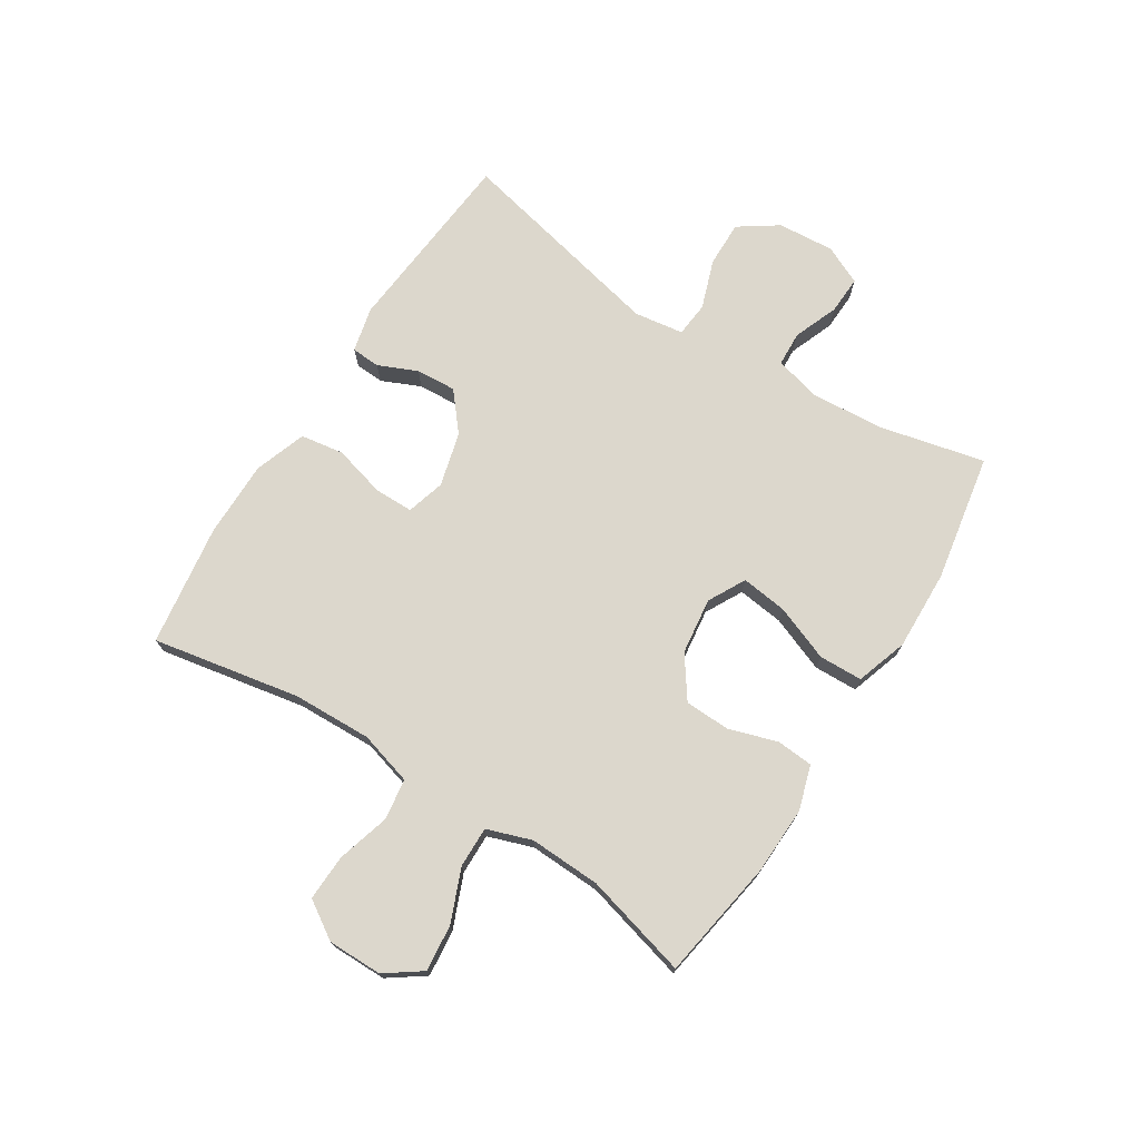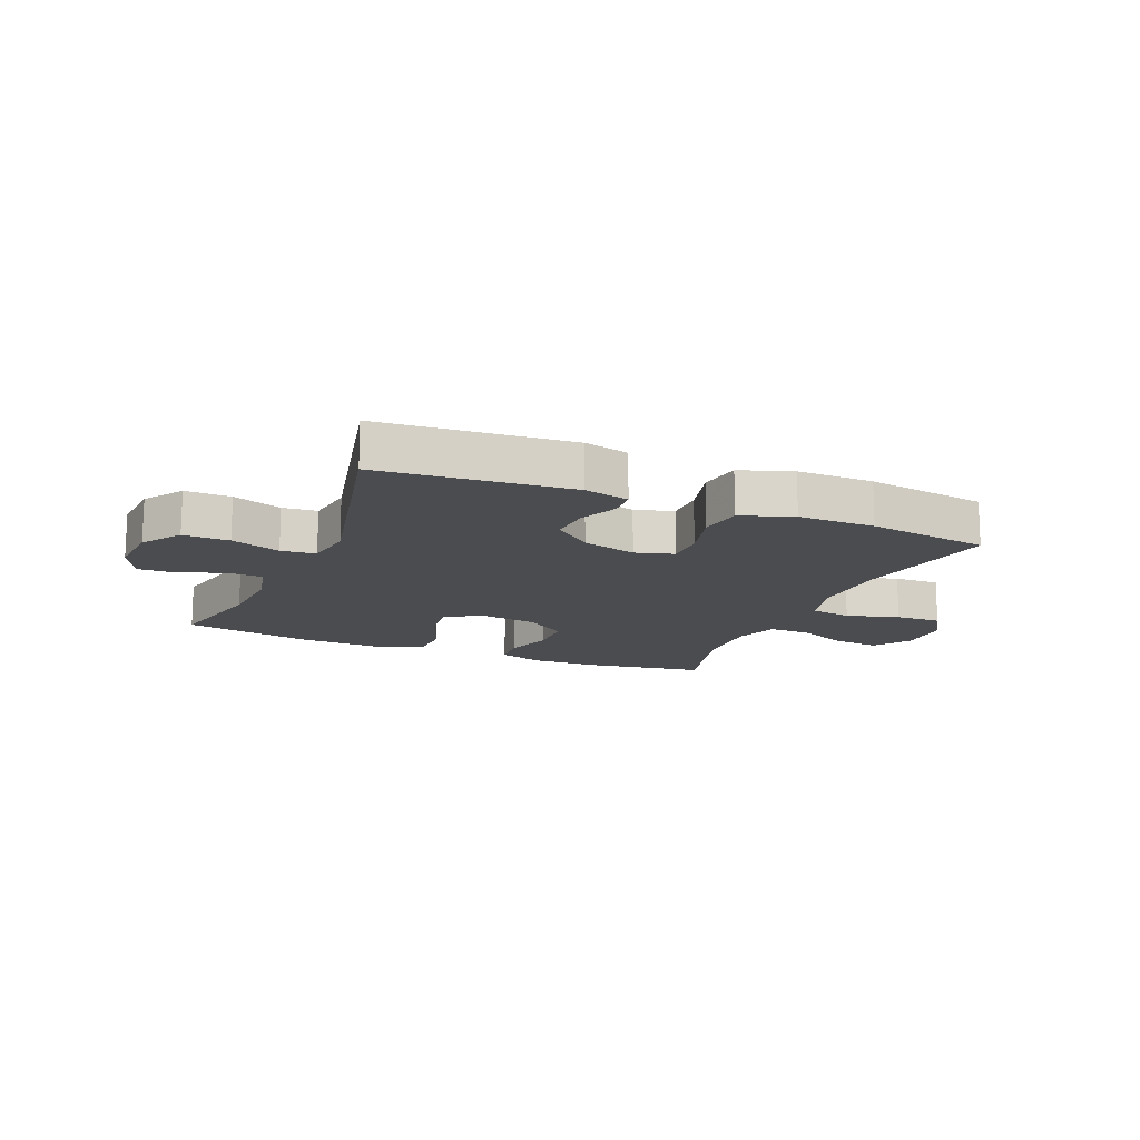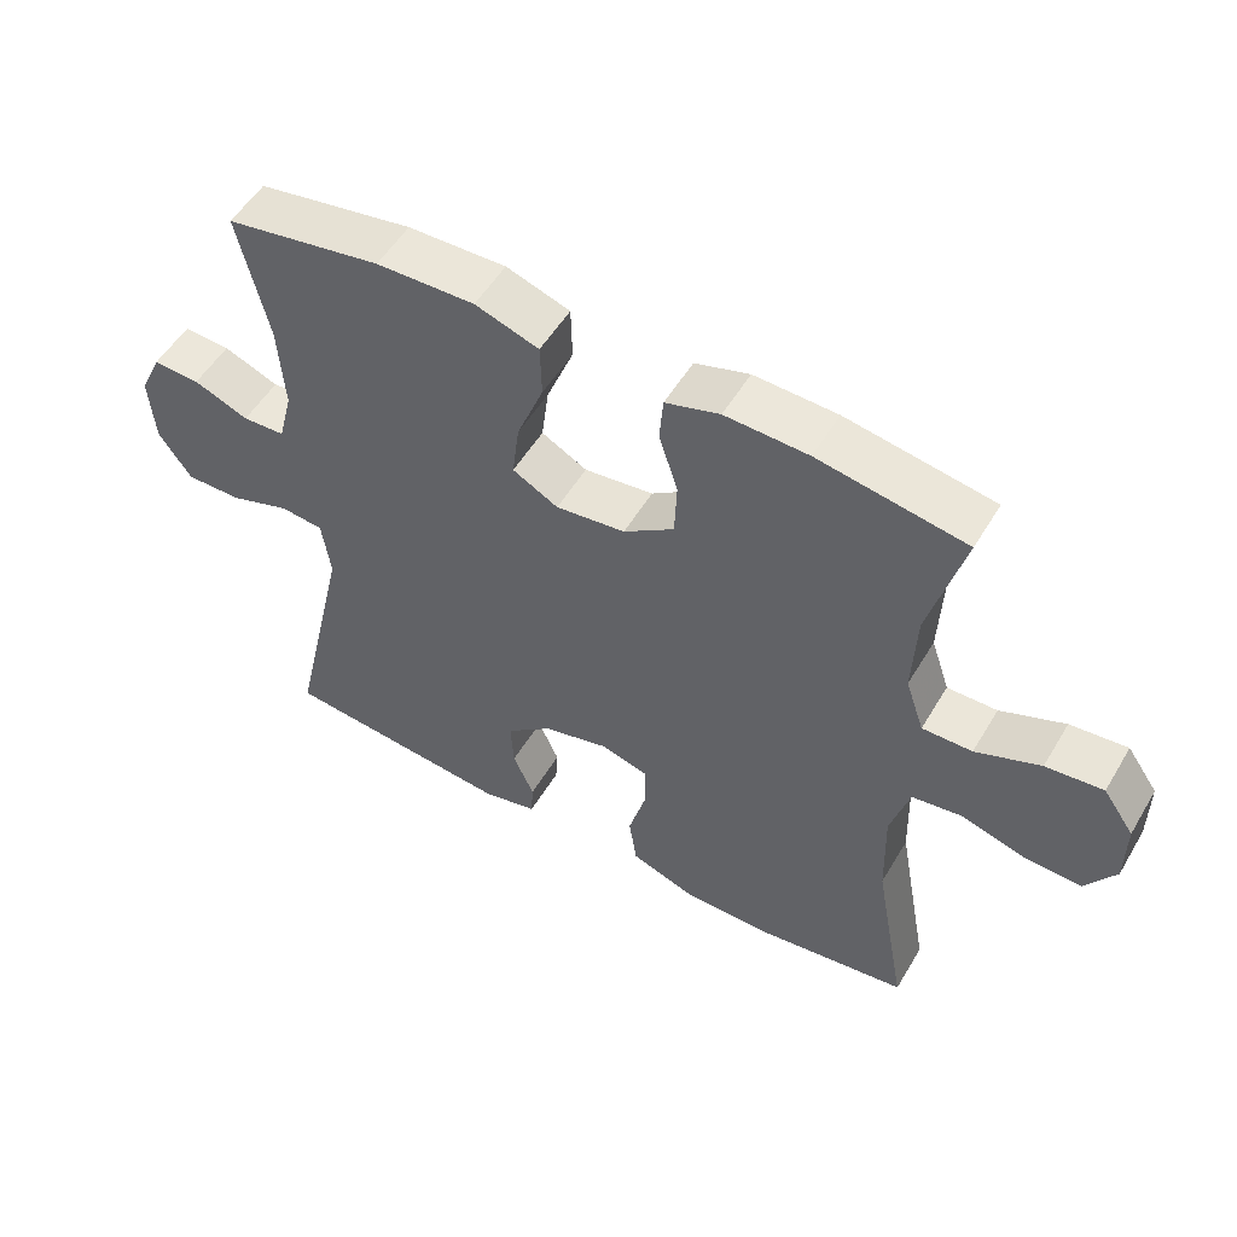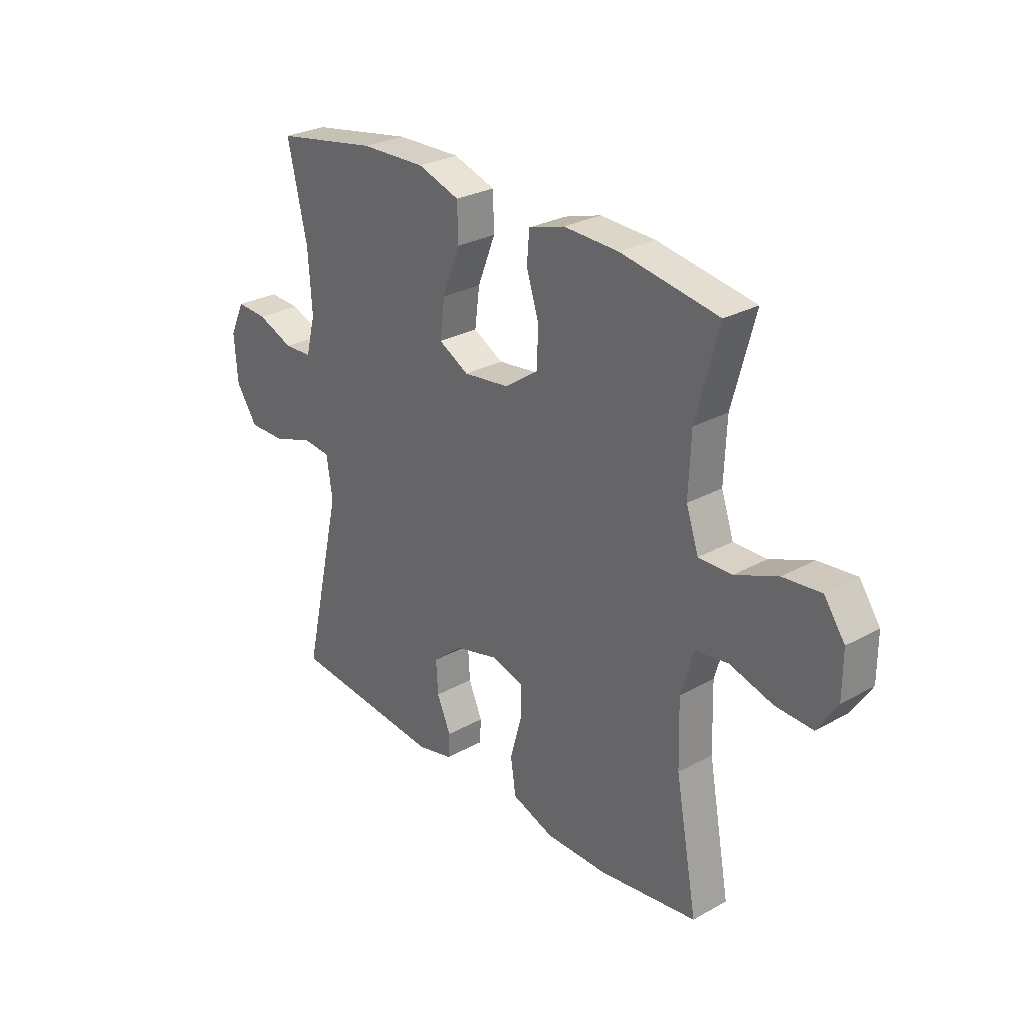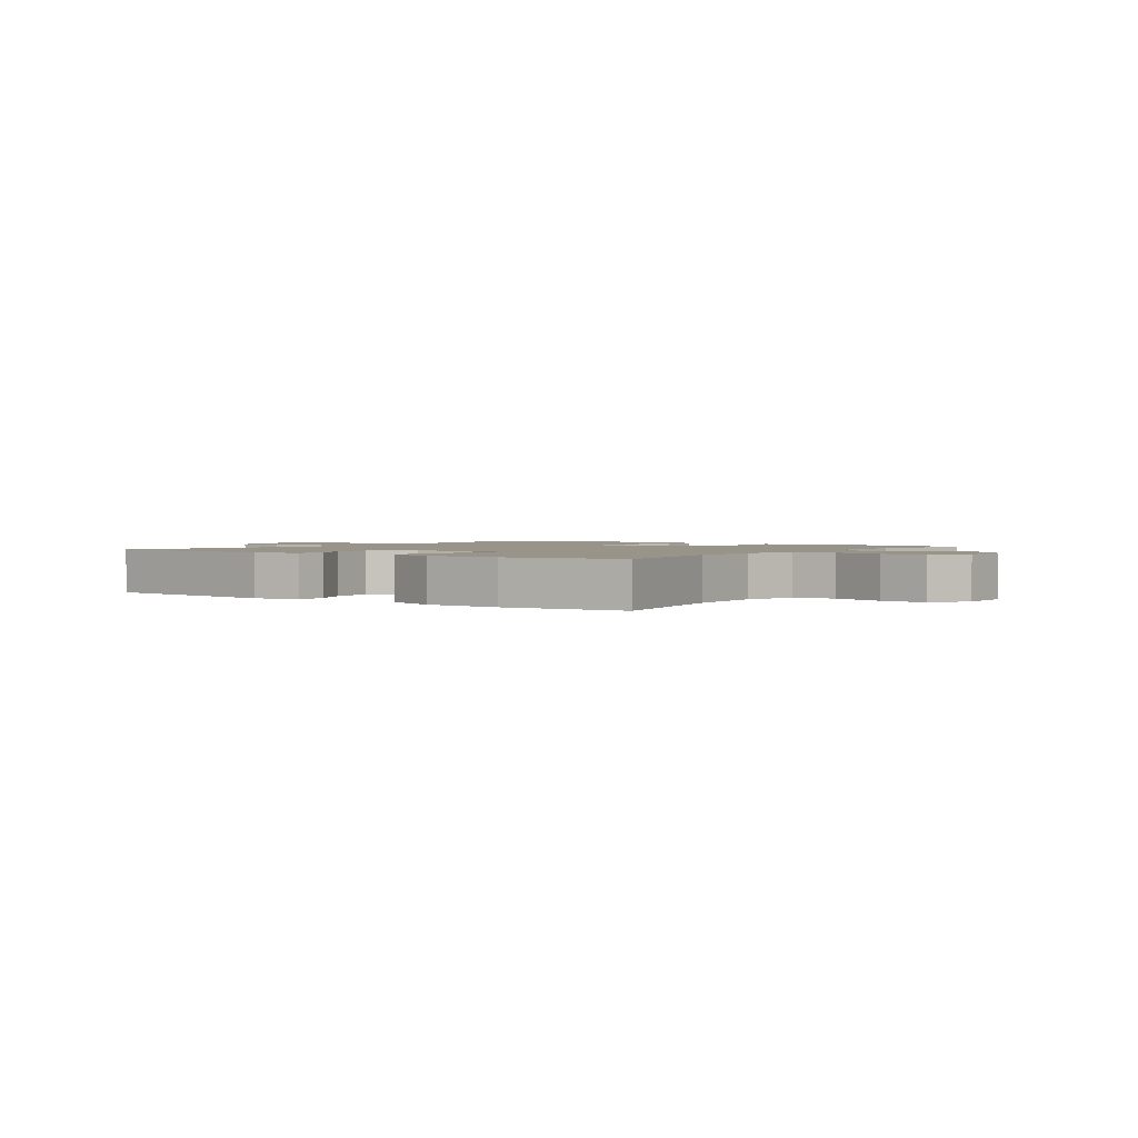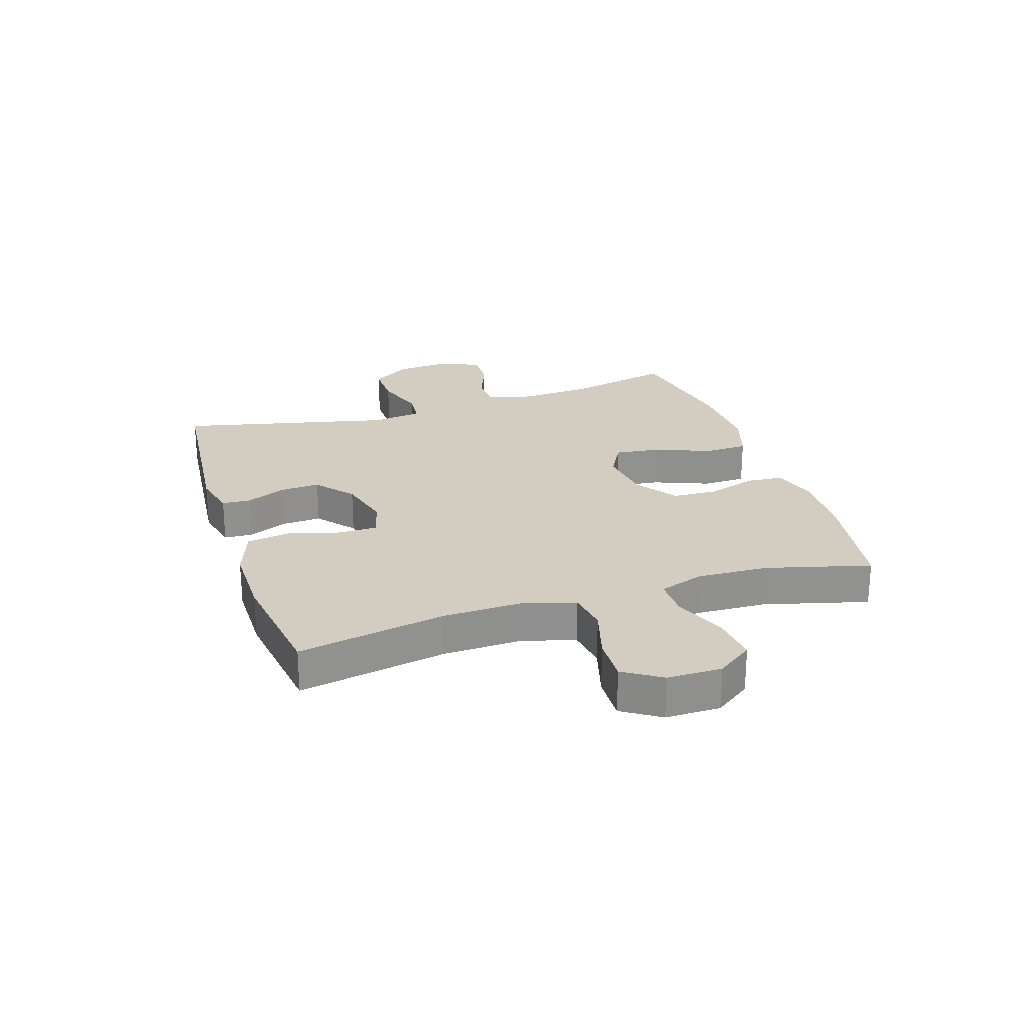
<metadata>
{"format":"obj","ext":"obj","renderer":"f3d","projection":"perspective","resolution":1024,"background":"white","views":[{"elev":73.0,"azim":-57.8,"up":"+Y"},{"elev":-14.8,"azim":157.1,"up":"+Y"},{"elev":53.4,"azim":-149.7,"up":"+Z"},{"elev":27.9,"azim":-130.2,"up":"+Z"},{"elev":1.8,"azim":-143.9,"up":"+Y"},{"elev":24.4,"azim":-107.9,"up":"+Y"}]}
</metadata>
<code>
v -0.5 0.07 -0.5
v -0.454 0.07 -0.25
v -0.45 0.07 -0.116
v -0.476 0.07 -0.026
v -0.545 0.07 -0.016
v -0.635 0.07 -0.042
v -0.713 0.07 -0.045
v -0.754 0.07 0.019
v -0.754 0.07 0.111
v -0.711 0.07 0.172
v -0.632 0.07 0.164
v -0.543 0.07 0.128
v -0.474 0.07 0.127
v -0.448 0.07 0.203
v -0.453 0.07 0.324
v -0.5 0.07 0.5
v -0.296 0.07 0.534
v -0.181 0.07 0.538
v -0.106 0.07 0.515
v -0.101 0.07 0.453
v -0.127 0.07 0.371
v -0.124 0.07 0.294
v -0.054 0.07 0.245
v 0.042 0.07 0.233
v 0.105 0.07 0.267
v 0.095 0.07 0.345
v 0.058 0.07 0.439
v 0.06 0.07 0.513
v 0.148 0.07 0.542
v 0.284 0.07 0.538
v 0.5 0.07 0.5
v 0.459 0.07 0.32
v 0.451 0.07 0.198
v 0.471 0.07 0.12
v 0.53 0.07 0.117
v 0.606 0.07 0.147
v 0.671 0.07 0.15
v 0.702 0.07 0.084
v 0.695 0.07 -0.012
v 0.65 0.07 -0.078
v 0.572 0.07 -0.077
v 0.488 0.07 -0.048
v 0.429 0.07 -0.054
v 0.417 0.07 -0.138
v 0.5 0.07 -0.5
v 0.178 0.07 -0.53
v 0.102 0.07 -0.512
v 0.099 0.07 -0.463
v 0.128 0.07 -0.397
v 0.132 0.07 -0.329
v 0.068 0.07 -0.276
v -0.024 0.07 -0.252
v -0.089 0.07 -0.271
v -0.089 0.07 -0.337
v -0.065 0.07 -0.425
v -0.076 0.07 -0.498
v -0.164 0.07 -0.529
v -0.294 0.07 -0.529
v -0.5 0 -0.5
v -0.454 0 -0.25
v -0.45 0 -0.116
v -0.476 0 -0.026
v -0.545 0 -0.016
v -0.635 0 -0.042
v -0.713 0 -0.045
v -0.754 0 0.019
v -0.754 0 0.111
v -0.711 0 0.172
v -0.632 0 0.164
v -0.543 0 0.128
v -0.474 0 0.127
v -0.448 0 0.203
v -0.453 0 0.324
v -0.5 0 0.5
v -0.296 0 0.534
v -0.181 0 0.538
v -0.106 0 0.515
v -0.101 0 0.453
v -0.127 0 0.371
v -0.124 0 0.294
v -0.054 0 0.245
v 0.042 0 0.233
v 0.105 0 0.267
v 0.095 0 0.345
v 0.058 0 0.439
v 0.06 0 0.513
v 0.148 0 0.542
v 0.284 0 0.538
v 0.5 0 0.5
v 0.459 0 0.32
v 0.451 0 0.198
v 0.471 0 0.12
v 0.53 0 0.117
v 0.606 0 0.147
v 0.671 0 0.15
v 0.702 0 0.084
v 0.695 0 -0.012
v 0.65 0 -0.078
v 0.572 0 -0.077
v 0.488 0 -0.048
v 0.429 0 -0.054
v 0.417 0 -0.138
v 0.5 0 -0.5
v 0.178 0 -0.53
v 0.102 0 -0.512
v 0.099 0 -0.463
v 0.128 0 -0.397
v 0.132 0 -0.329
v 0.068 0 -0.276
v -0.024 0 -0.252
v -0.089 0 -0.271
v -0.089 0 -0.337
v -0.065 0 -0.425
v -0.076 0 -0.498
v -0.164 0 -0.529
v -0.294 0 -0.529
f 58 1 2
f 57 58 2
f 56 57 2
f 55 56 2
f 54 55 2
f 53 54 2 3
f 52 53 3 4
f 51 52 4
f 47 48 49
f 46 47 49
f 45 46 49
f 44 45 49
f 43 44 49 50
f 40 41 42
f 39 40 42
f 38 39 42
f 37 38 42
f 36 37 42
f 35 36 42
f 34 35 42 43
f 43 50 51
f 34 43 51
f 33 34 51
f 30 31 32
f 29 30 32
f 28 29 32
f 27 28 32
f 26 27 32
f 25 26 32 33
f 19 20 21
f 18 19 21
f 17 18 21
f 16 17 21
f 15 16 21
f 14 15 21 22
f 13 14 22 23
f 10 11 12
f 9 10 12
f 8 9 12
f 7 8 12
f 6 7 12
f 5 6 12
f 4 5 12 13
f 13 23 24
f 4 13 24
f 51 4 24
f 24 25 33 51
f 60 59 116
f 60 116 115
f 60 115 114
f 60 114 113
f 60 113 112
f 61 60 112 111
f 62 61 111 110
f 62 110 109
f 107 106 105
f 107 105 104
f 107 104 103
f 107 103 102
f 108 107 102 101
f 100 99 98
f 100 98 97
f 100 97 96
f 100 96 95
f 100 95 94
f 100 94 93
f 101 100 93 92
f 109 108 101
f 109 101 92
f 109 92 91
f 90 89 88
f 90 88 87
f 90 87 86
f 90 86 85
f 90 85 84
f 91 90 84 83
f 79 78 77
f 79 77 76
f 79 76 75
f 79 75 74
f 79 74 73
f 80 79 73 72
f 81 80 72 71
f 70 69 68
f 70 68 67
f 70 67 66
f 70 66 65
f 70 65 64
f 70 64 63
f 71 70 63 62
f 82 81 71
f 82 71 62
f 82 62 109
f 109 91 83 82
f 1 59 60 2
f 2 60 61 3
f 3 61 62 4
f 4 62 63 5
f 5 63 64 6
f 6 64 65 7
f 7 65 66 8
f 8 66 67 9
f 9 67 68 10
f 10 68 69 11
f 11 69 70 12
f 12 70 71 13
f 13 71 72 14
f 14 72 73 15
f 15 73 74 16
f 16 74 75 17
f 17 75 76 18
f 18 76 77 19
f 19 77 78 20
f 20 78 79 21
f 21 79 80 22
f 22 80 81 23
f 23 81 82 24
f 24 82 83 25
f 25 83 84 26
f 26 84 85 27
f 27 85 86 28
f 28 86 87 29
f 29 87 88 30
f 30 88 89 31
f 31 89 90 32
f 32 90 91 33
f 33 91 92 34
f 34 92 93 35
f 35 93 94 36
f 36 94 95 37
f 37 95 96 38
f 38 96 97 39
f 39 97 98 40
f 40 98 99 41
f 41 99 100 42
f 42 100 101 43
f 43 101 102 44
f 44 102 103 45
f 45 103 104 46
f 46 104 105 47
f 47 105 106 48
f 48 106 107 49
f 49 107 108 50
f 50 108 109 51
f 51 109 110 52
f 52 110 111 53
f 53 111 112 54
f 54 112 113 55
f 55 113 114 56
f 56 114 115 57
f 57 115 116 58
f 58 116 59 1

</code>
